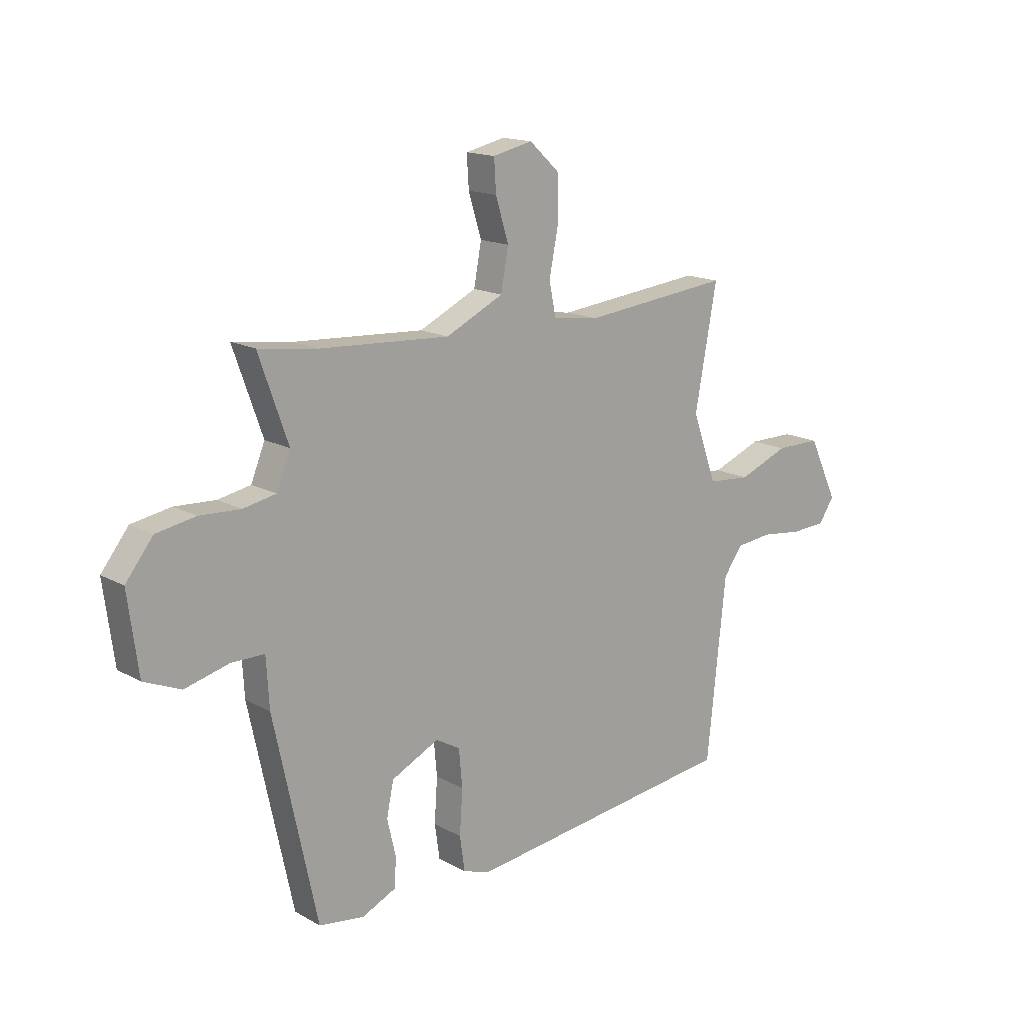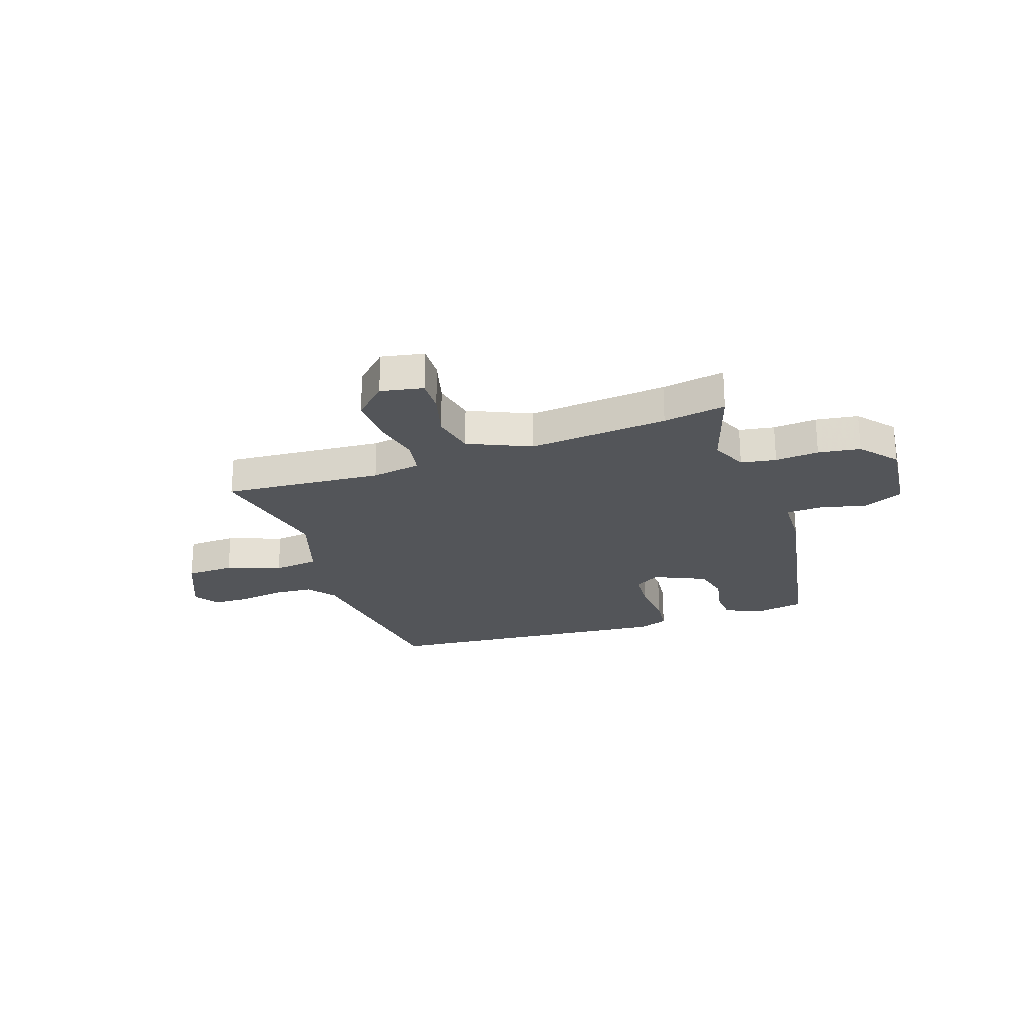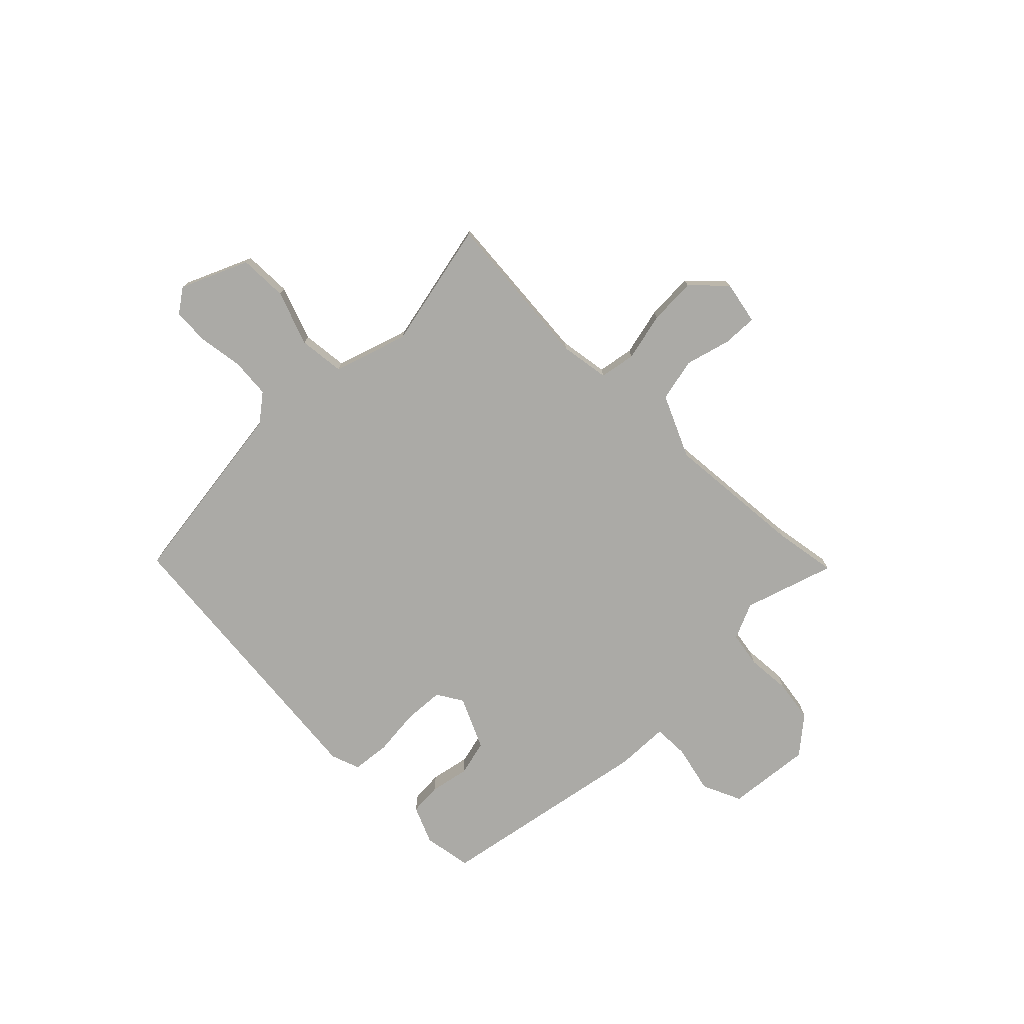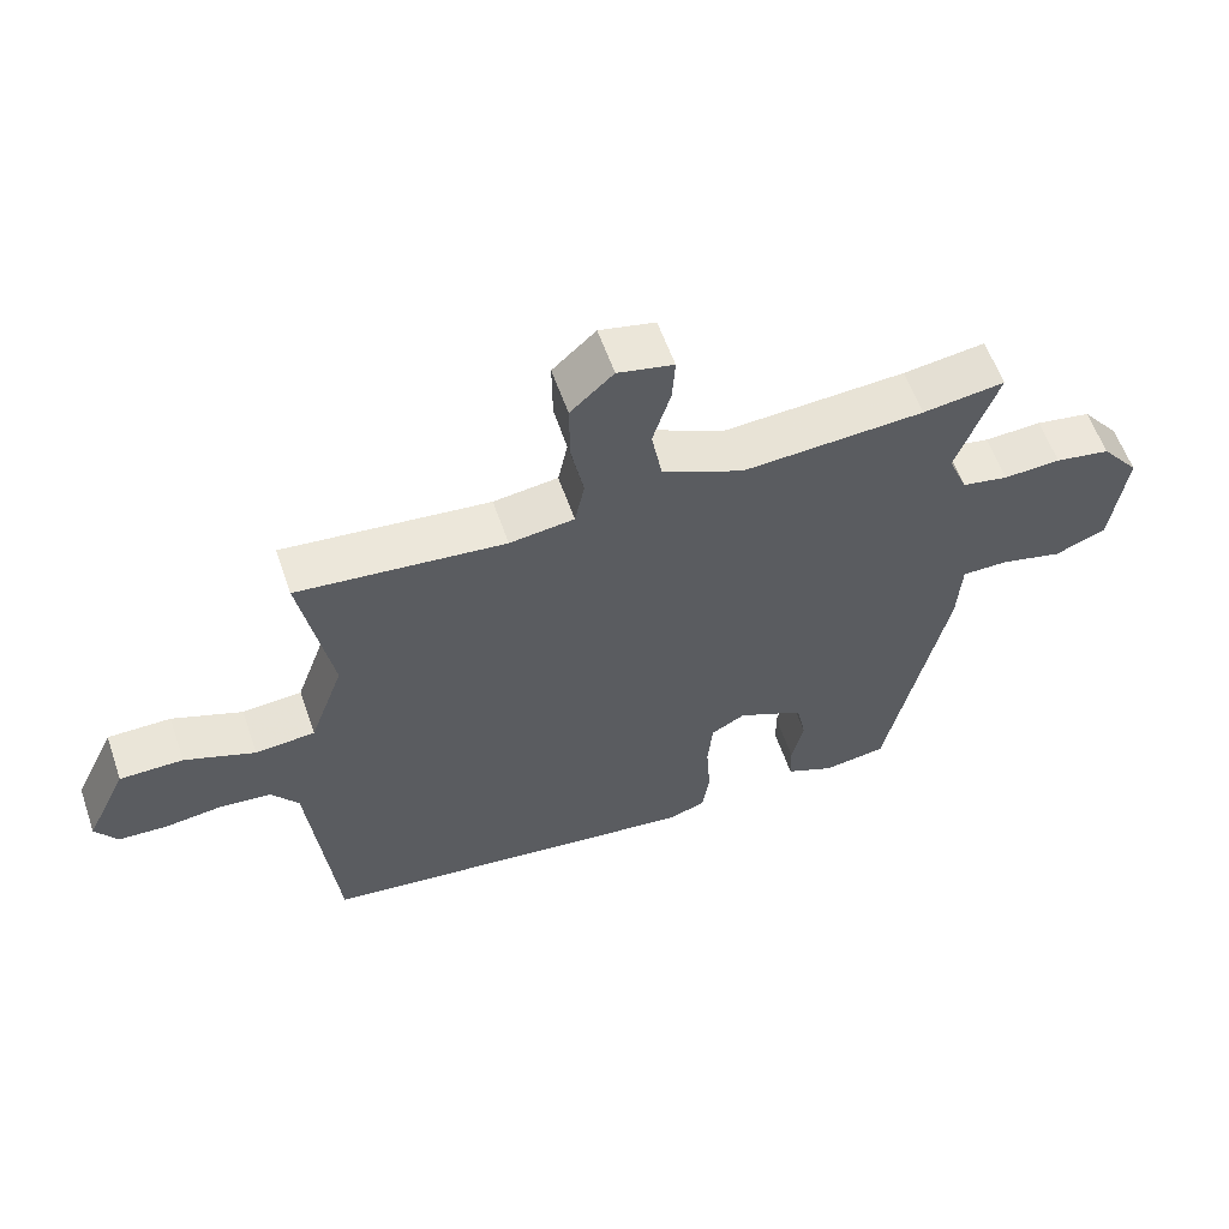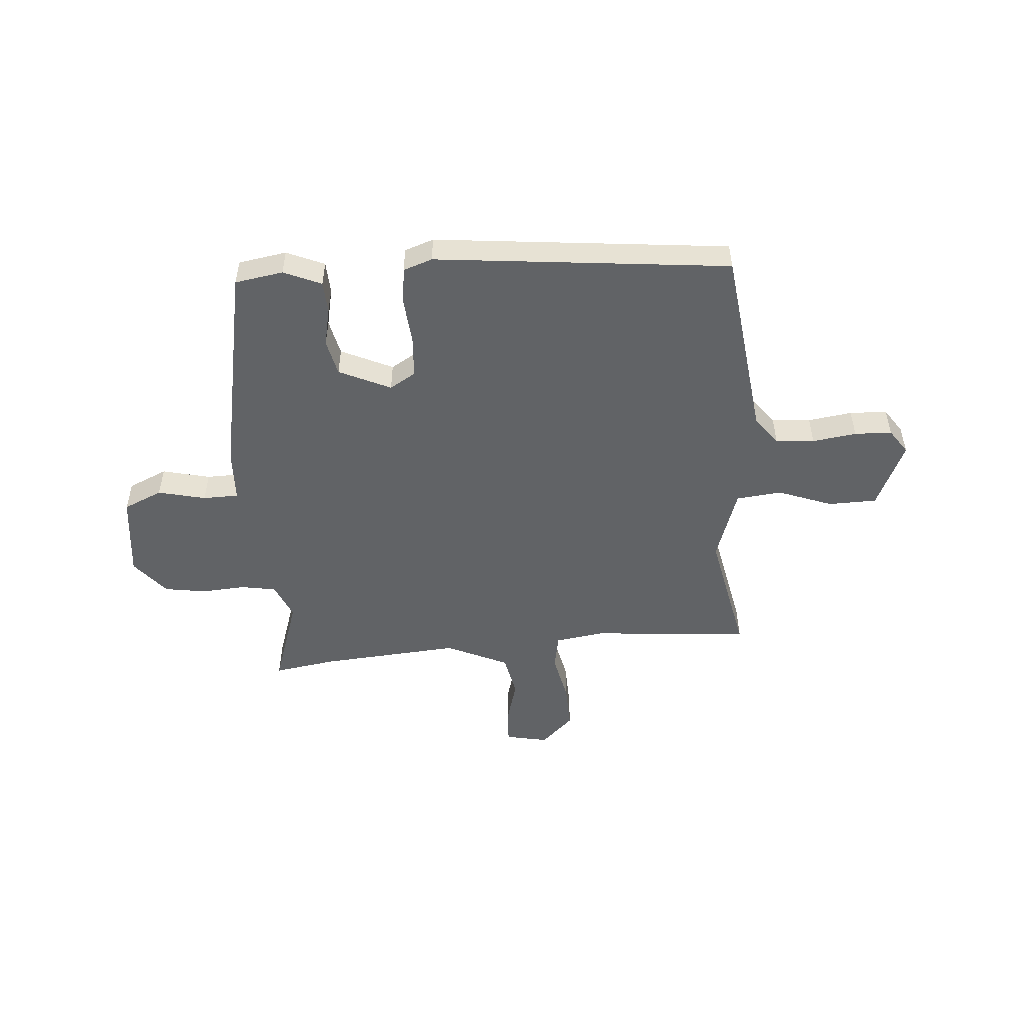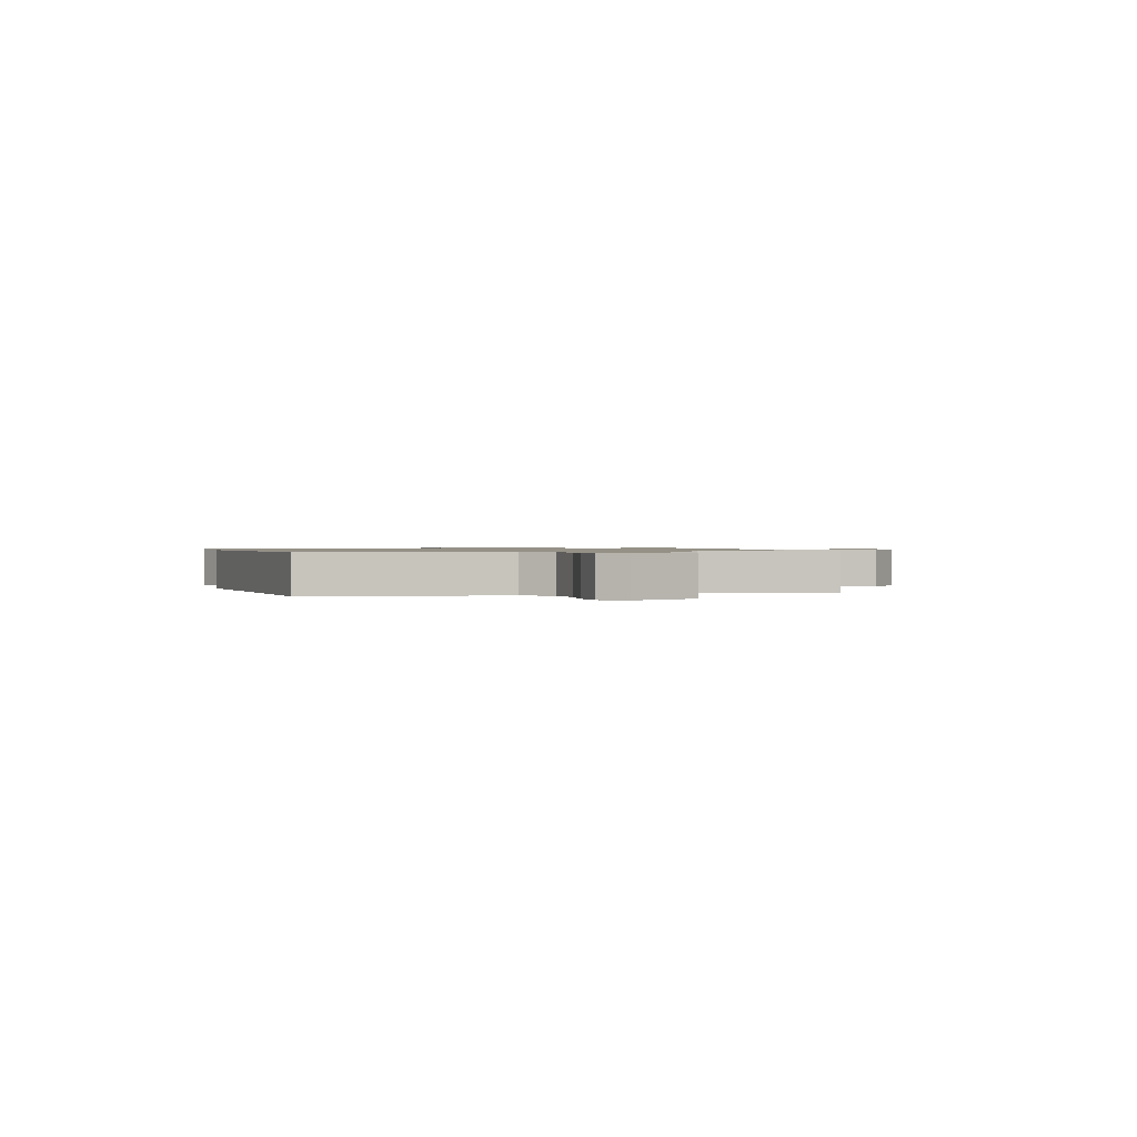
<metadata>
{"format":"obj","ext":"obj","renderer":"f3d","projection":"perspective","resolution":1024,"background":"white","views":[{"elev":15.7,"azim":139.1,"up":"+Z"},{"elev":-24.4,"azim":20.6,"up":"+Y"},{"elev":-75.8,"azim":-43.5,"up":"+Y"},{"elev":59.0,"azim":-19.1,"up":"+Z"},{"elev":-50.8,"azim":-174.4,"up":"+Y"},{"elev":0.9,"azim":-104.4,"up":"+Y"}]}
</metadata>
<code>
v 0.394 0.07 0.486
v 0.512 0.07 0.502
v 0.453 0.07 0.335
v 0.481 0.07 0.266
v 0.547 0.07 0.253
v 0.629 0.07 0.257
v 0.708 0.07 0.243
v 0.763 0.07 0.173
v 0.742 0.07 0.015
v 0.668 0.07 -0.016
v 0.579 0.07 0.007
v 0.512 0.07 0.007
v 0.506 0.07 -0.092
v 0.419 0.07 -0.496
v 0.328 0.07 -0.509
v 0.258 0.07 -0.477
v 0.256 0.07 -0.417
v 0.273 0.07 -0.344
v 0.259 0.07 -0.276
v 0.163 0.07 -0.229
v 0.114 0.07 -0.257
v 0.107 0.07 -0.333
v 0.113 0.07 -0.422
v 0.103 0.07 -0.492
v 0.048 0.07 -0.51
v -0.505 0.07 -0.441
v -0.543 0.07 -0.079
v -0.582 0.07 -0.026
v -0.655 0.07 -0.018
v -0.738 0.07 -0.028
v -0.808 0.07 -0.024
v -0.839 0.07 0.023
v -0.78 0.07 0.147
v -0.689 0.07 0.147
v -0.588 0.07 0.107
v -0.502 0.07 0.114
v -0.453 0.07 0.251
v -0.497 0.07 0.492
v -0.199 0.07 0.46
v -0.106 0.07 0.472
v -0.092 0.07 0.539
v -0.11 0.07 0.63
v -0.111 0.07 0.719
v -0.049 0.07 0.776
v 0.031 0.07 0.758
v 0.027 0.07 0.694
v 0.001 0.07 0.609
v 0.016 0.07 0.527
v 0.132 0.07 0.471
v 0.394 0 0.486
v 0.512 0 0.502
v 0.453 0 0.335
v 0.481 0 0.266
v 0.547 0 0.253
v 0.629 0 0.257
v 0.708 0 0.243
v 0.763 0 0.173
v 0.742 0 0.015
v 0.668 0 -0.016
v 0.579 0 0.007
v 0.512 0 0.007
v 0.506 0 -0.092
v 0.419 0 -0.496
v 0.328 0 -0.509
v 0.258 0 -0.477
v 0.256 0 -0.417
v 0.273 0 -0.344
v 0.259 0 -0.276
v 0.163 0 -0.229
v 0.114 0 -0.257
v 0.107 0 -0.333
v 0.113 0 -0.422
v 0.103 0 -0.492
v 0.048 0 -0.51
v -0.505 0 -0.441
v -0.543 0 -0.079
v -0.582 0 -0.026
v -0.655 0 -0.018
v -0.738 0 -0.028
v -0.808 0 -0.024
v -0.839 0 0.023
v -0.78 0 0.147
v -0.689 0 0.147
v -0.588 0 0.107
v -0.502 0 0.114
v -0.453 0 0.251
v -0.497 0 0.492
v -0.199 0 0.46
v -0.106 0 0.472
v -0.092 0 0.539
v -0.11 0 0.63
v -0.111 0 0.719
v -0.049 0 0.776
v 0.031 0 0.758
v 0.027 0 0.694
v 0.001 0 0.609
v 0.016 0 0.527
v 0.132 0 0.471
f 45 46 47
f 44 45 47
f 43 44 47
f 42 43 47
f 41 42 47
f 40 41 47 48
f 37 38 39
f 36 37 39 40
f 33 34 35
f 32 33 35
f 31 32 35
f 30 31 35
f 29 30 35
f 28 29 35 36
f 40 48 49
f 36 40 49
f 28 36 49
f 27 28 49
f 25 26 27
f 24 25 27
f 23 24 27
f 22 23 27
f 16 17 18
f 15 16 18
f 14 15 18
f 13 14 18
f 12 13 18
f 12 18 19
f 9 10 11
f 8 9 11
f 7 8 11
f 6 7 11
f 5 6 11
f 4 5 11 12
f 12 19 20
f 4 12 20
f 3 4 20
f 27 49 1
f 21 22 27
f 20 21 27
f 3 20 27
f 2 3 27
f 1 2 27
f 96 95 94
f 96 94 93
f 96 93 92
f 96 92 91
f 96 91 90
f 97 96 90 89
f 88 87 86
f 89 88 86 85
f 84 83 82
f 84 82 81
f 84 81 80
f 84 80 79
f 84 79 78
f 85 84 78 77
f 98 97 89
f 98 89 85
f 98 85 77
f 98 77 76
f 76 75 74
f 76 74 73
f 76 73 72
f 76 72 71
f 67 66 65
f 67 65 64
f 67 64 63
f 67 63 62
f 67 62 61
f 68 67 61
f 60 59 58
f 60 58 57
f 60 57 56
f 60 56 55
f 60 55 54
f 61 60 54 53
f 69 68 61
f 69 61 53
f 69 53 52
f 50 98 76
f 76 71 70
f 76 70 69
f 76 69 52
f 76 52 51
f 76 51 50
f 1 50 51 2
f 2 51 52 3
f 3 52 53 4
f 4 53 54 5
f 5 54 55 6
f 6 55 56 7
f 7 56 57 8
f 8 57 58 9
f 9 58 59 10
f 10 59 60 11
f 11 60 61 12
f 12 61 62 13
f 13 62 63 14
f 14 63 64 15
f 15 64 65 16
f 16 65 66 17
f 17 66 67 18
f 18 67 68 19
f 19 68 69 20
f 20 69 70 21
f 21 70 71 22
f 22 71 72 23
f 23 72 73 24
f 24 73 74 25
f 25 74 75 26
f 26 75 76 27
f 27 76 77 28
f 28 77 78 29
f 29 78 79 30
f 30 79 80 31
f 31 80 81 32
f 32 81 82 33
f 33 82 83 34
f 34 83 84 35
f 35 84 85 36
f 36 85 86 37
f 37 86 87 38
f 38 87 88 39
f 39 88 89 40
f 40 89 90 41
f 41 90 91 42
f 42 91 92 43
f 43 92 93 44
f 44 93 94 45
f 45 94 95 46
f 46 95 96 47
f 47 96 97 48
f 48 97 98 49
f 49 98 50 1

</code>
